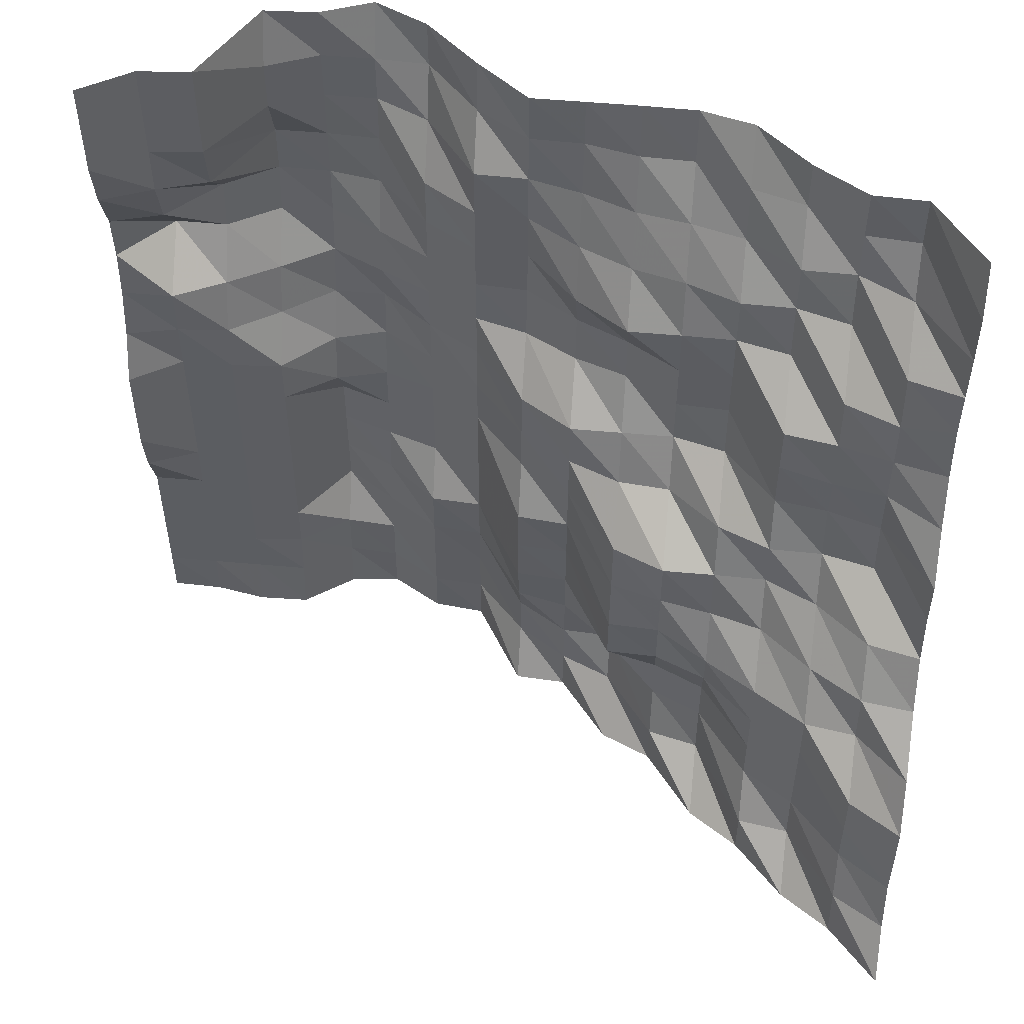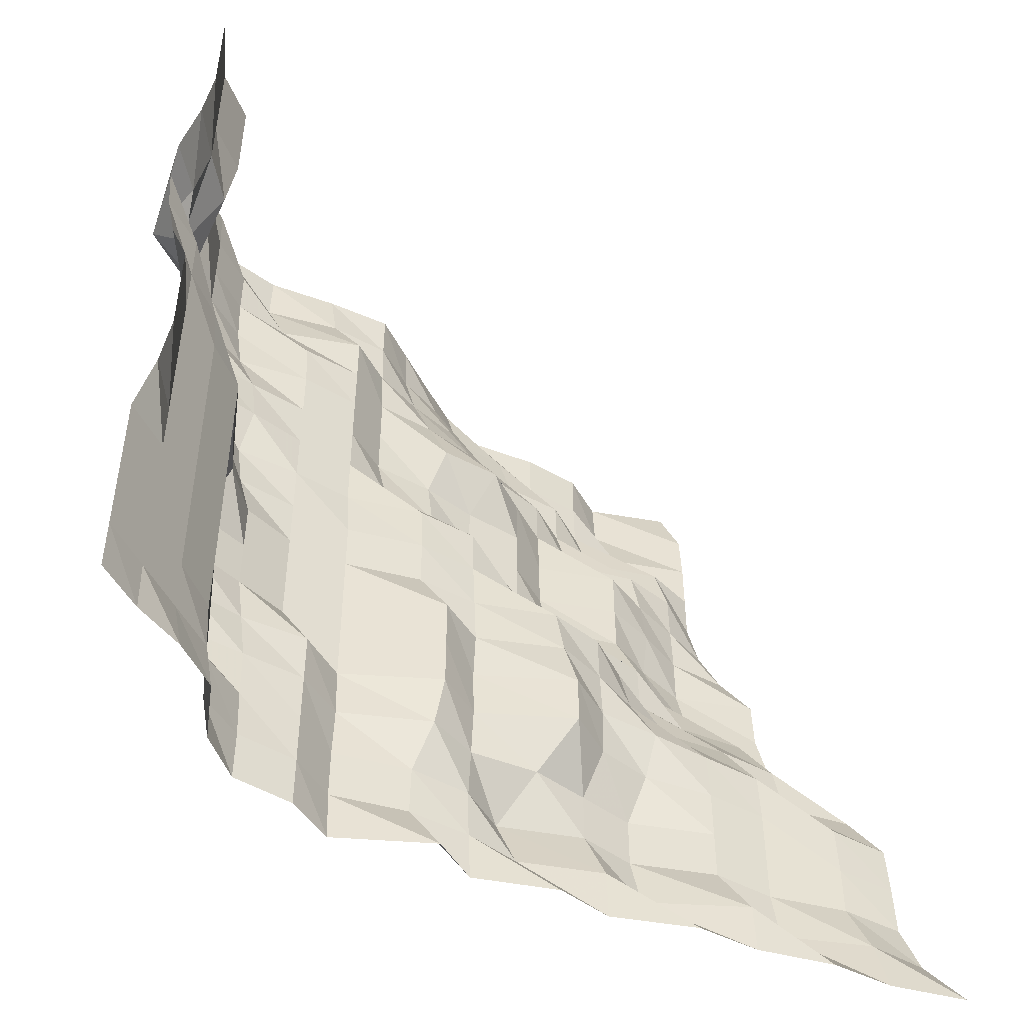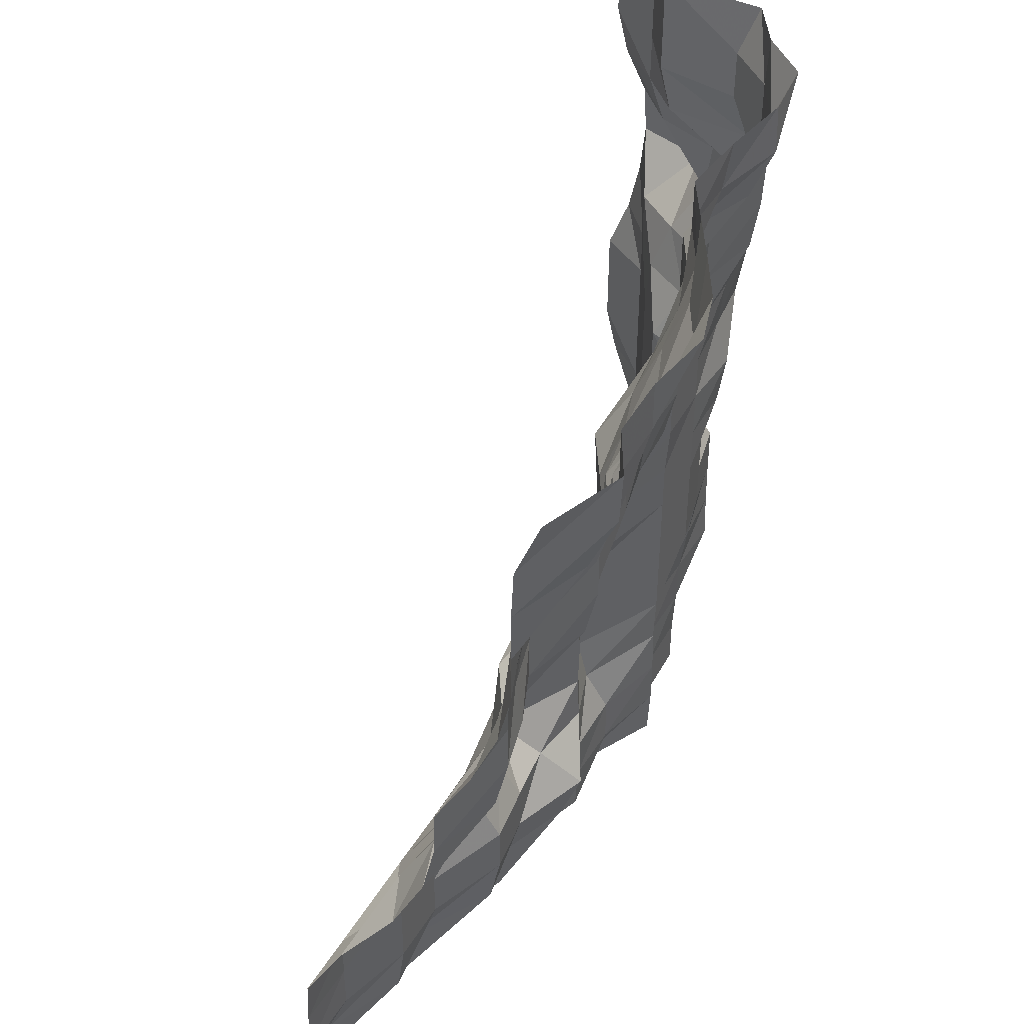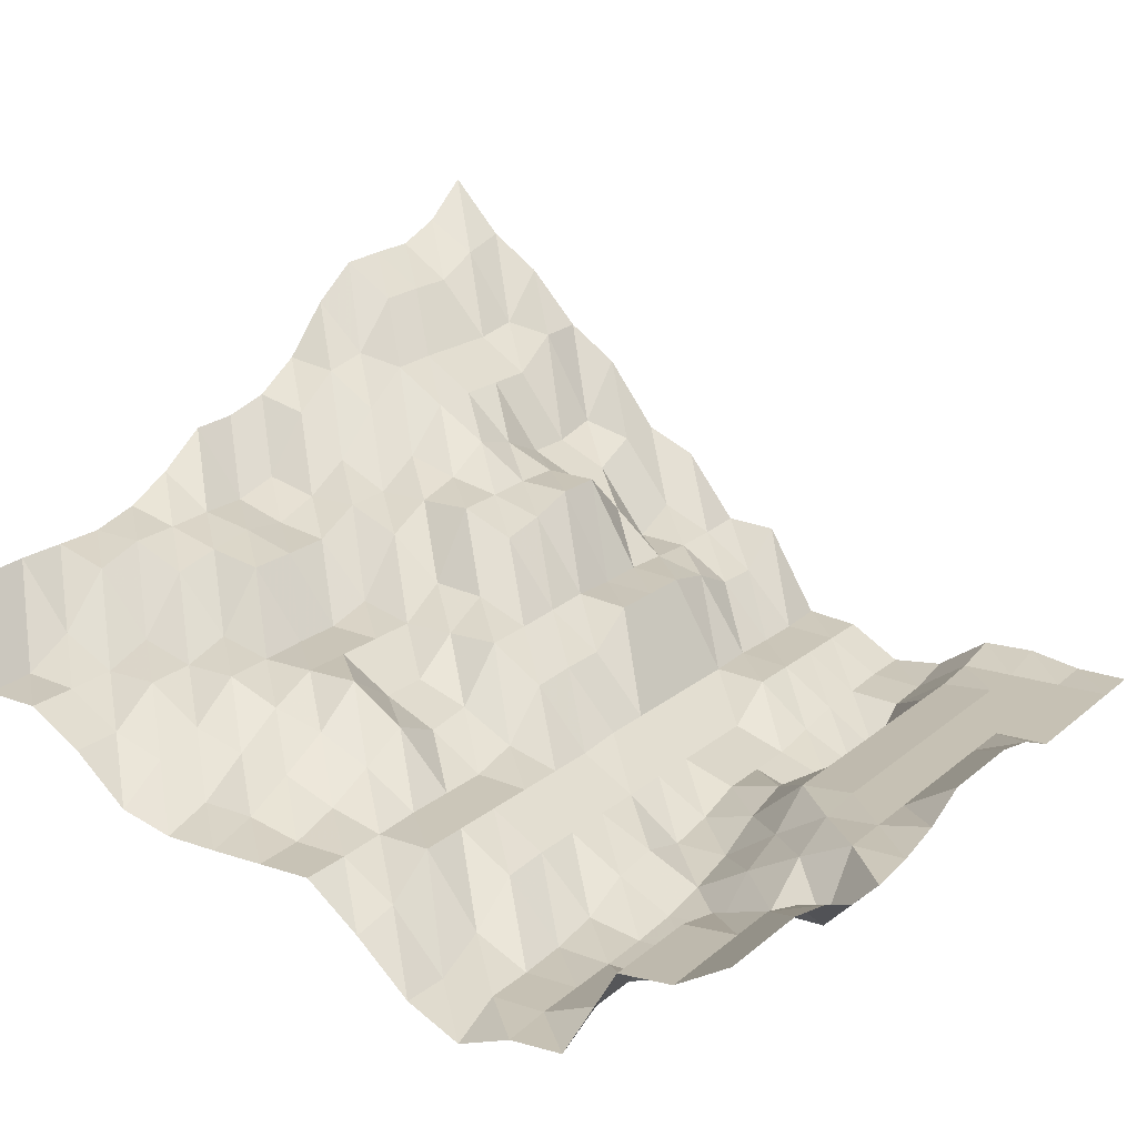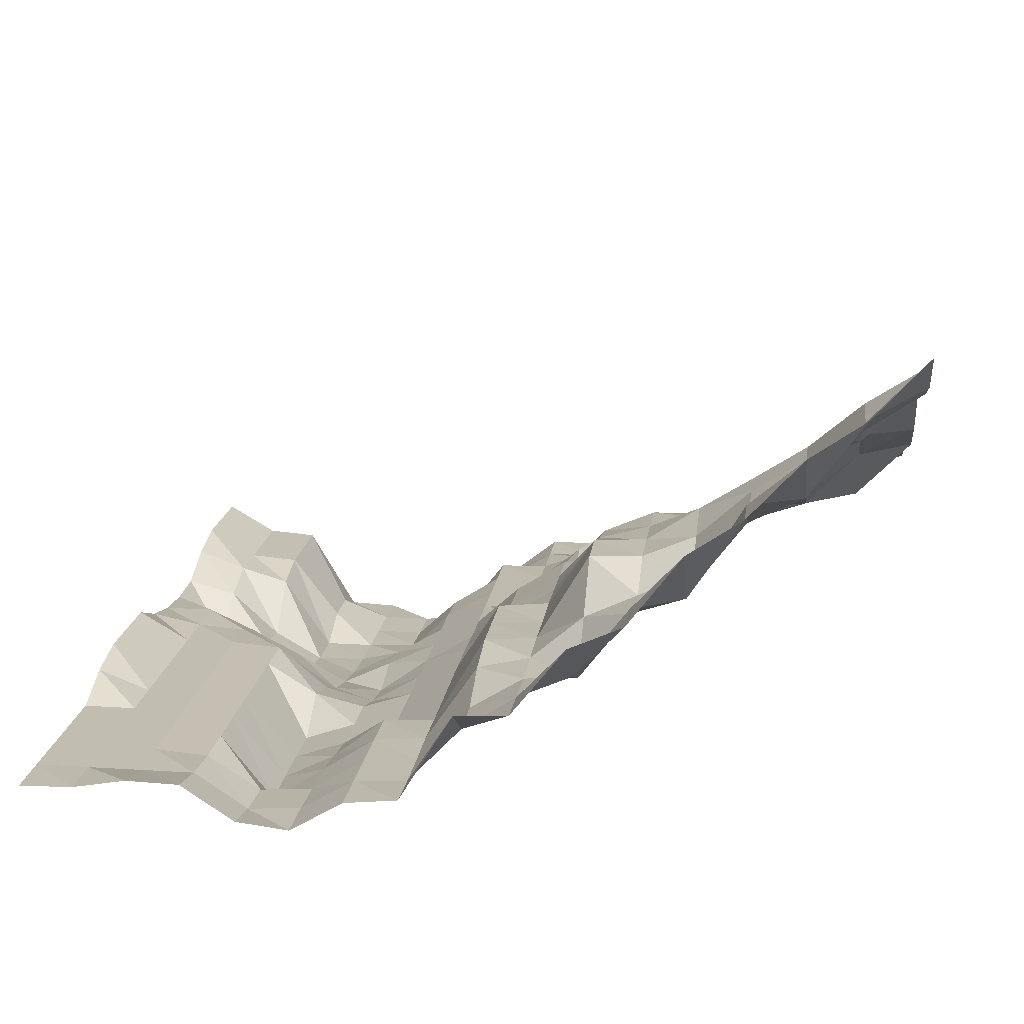
<metadata>
{"format":"obj","ext":"obj","renderer":"f3d","projection":"perspective","resolution":1024,"background":"white","views":[{"elev":53.6,"azim":-174.5,"up":"+Z"},{"elev":-49.3,"azim":116.1,"up":"+Z"},{"elev":46.2,"azim":-93.1,"up":"+Z"},{"elev":18.5,"azim":32.6,"up":"+Y"},{"elev":16.7,"azim":-172.5,"up":"+Y"}]}
</metadata>
<code>
v 1969 79.75 703.1
v 1969 79.75 711.9
v 1969 79.75 720.7
v 1969 79.75 729.5
v 1969 79.75 738.3
v 1969 83.17 747.1
v 1969 84.86 755.9
v 1969 84.86 764.6
v 1969 84.86 773.4
v 1969 81.53 782.2
v 1969 79.75 791
v 1969 79.02 799.8
v 1969 79.5 808.6
v 1969 83.01 817.4
v 1969 84.86 826.2
v 1969 84.86 835
v 1969 84.86 843.8
v 1960 79.97 703.1
v 1960 79.75 711.9
v 1960 79.75 720.7
v 1960 79.75 729.5
v 1960 79.75 738.3
v 1960 79.75 747.1
v 1960 79.75 755.9
v 1960 79.75 764.6
v 1960 79.75 773.4
v 1960 79.75 782.2
v 1960 79.75 791
v 1960 70.21 799.8
v 1960 77.11 808.6
v 1960 79.75 817.4
v 1960 79.75 826.2
v 1960 79.75 835
v 1960 79.75 843.8
v 1951 81.58 703.1
v 1951 79.75 711.9
v 1951 79.75 720.7
v 1951 79.75 729.5
v 1951 79.75 738.3
v 1951 79.75 747.1
v 1951 79.75 755.9
v 1951 79.75 764.6
v 1951 79.75 773.4
v 1951 79.06 782.2
v 1951 75.72 791
v 1951 70.25 799.8
v 1951 69.15 808.6
v 1951 77.2 817.4
v 1951 79.06 826.2
v 1951 79.06 835
v 1951 79.06 843.8
v 1942 81.36 703.1
v 1942 79.75 711.9
v 1942 79.09 720.7
v 1942 79.09 729.5
v 1942 79.09 738.3
v 1942 79.09 747.1
v 1942 79.09 755.9
v 1942 79.09 764.6
v 1942 79.09 773.4
v 1942 73.92 782.2
v 1942 71.15 791
v 1942 65.42 799.8
v 1942 64.18 808.6
v 1942 64.18 817.4
v 1942 67.63 826.2
v 1942 67.63 835
v 1942 64.18 843.8
v 1934 75.54 703.1
v 1934 73.92 711.9
v 1934 73.48 720.7
v 1934 68.07 729.5
v 1934 68.36 738.3
v 1934 68.5 747.1
v 1934 68.5 755.9
v 1934 73.71 764.6
v 1934 71.65 773.4
v 1934 68.07 782.2
v 1934 66.11 791
v 1934 64.76 799.8
v 1934 64.33 808.6
v 1934 64.18 817.4
v 1934 64.18 826.2
v 1934 64.18 835
v 1934 63.77 843.8
v 1925 74.52 703.1
v 1925 74.52 711.9
v 1925 74.11 720.7
v 1925 73.92 729.5
v 1925 72.74 738.3
v 1925 71.56 747.1
v 1925 71.56 755.9
v 1925 71.56 764.6
v 1925 69.28 773.4
v 1925 68.07 782.2
v 1925 70.33 791
v 1925 69.32 799.8
v 1925 65.85 808.6
v 1925 64.59 817.4
v 1925 64.18 826.2
v 1925 64.18 835
v 1925 60.54 843.8
v 1916 79.75 703.1
v 1916 79.75 711.9
v 1916 79.75 720.7
v 1916 79.75 729.5
v 1916 79.75 738.3
v 1916 74.51 747.1
v 1916 74.51 755.9
v 1916 74.51 764.6
v 1916 74.51 773.4
v 1916 74.51 782.2
v 1916 74.51 791
v 1916 74.51 799.8
v 1916 74.51 808.6
v 1916 74.11 817.4
v 1916 68.36 826.2
v 1916 64.58 835
v 1916 64.82 843.8
v 1907 80.7 703.1
v 1907 80.32 711.9
v 1907 80.32 720.7
v 1907 80.58 729.5
v 1907 80.32 738.3
v 1907 80.32 747.1
v 1907 80.32 755.9
v 1907 80.32 764.6
v 1907 80.32 773.4
v 1907 79.75 782.2
v 1907 79.75 791
v 1907 79.75 799.8
v 1907 79.75 808.6
v 1907 79.75 817.4
v 1907 79.75 826.2
v 1907 74.11 835
v 1907 72.81 843.8
v 1898 95.31 703.1
v 1898 89.66 711.9
v 1898 89.84 720.7
v 1898 93.6 729.5
v 1898 95.31 738.3
v 1898 95.31 747.1
v 1898 95.31 755.9
v 1898 90.02 764.6
v 1898 90.02 773.4
v 1898 89.66 782.2
v 1898 82.17 791
v 1898 80.29 799.8
v 1898 80.29 808.6
v 1898 80.29 817.4
v 1898 79.96 826.2
v 1898 79.75 835
v 1898 79.75 843.8
v 1890 95.84 703.1
v 1890 95.47 711.9
v 1890 95.31 720.7
v 1890 95.67 729.5
v 1890 96.02 738.3
v 1890 95.84 747.1
v 1890 96.17 755.9
v 1890 95.84 764.6
v 1890 95.49 773.4
v 1890 95.31 782.2
v 1890 86.95 791
v 1890 85.94 799.8
v 1890 89.48 808.6
v 1890 85.71 817.4
v 1890 82.23 826.2
v 1890 79.96 835
v 1890 79.75 843.8
v 1881 107.1 703.1
v 1881 99.35 711.9
v 1881 95.81 720.7
v 1881 103.2 729.5
v 1881 110.9 738.3
v 1881 110.9 747.1
v 1881 108.5 755.9
v 1881 107.1 764.6
v 1881 99.14 773.4
v 1881 95.31 782.2
v 1881 89.98 791
v 1881 89.98 799.8
v 1881 95.31 808.6
v 1881 89.66 817.4
v 1881 85.59 826.2
v 1881 81.91 835
v 1881 79.75 843.8
v 1872 111 703.1
v 1872 110.9 711.9
v 1872 107.3 720.7
v 1872 107.3 729.5
v 1872 111.2 738.3
v 1872 111.4 747.1
v 1872 111 755.9
v 1872 110.9 764.6
v 1872 99.95 773.4
v 1872 95.31 782.2
v 1872 95.31 791
v 1872 95.31 799.8
v 1872 95.31 808.6
v 1872 91.89 817.4
v 1872 87.21 826.2
v 1872 82.21 835
v 1872 79.93 843.8
v 1863 122.7 703.1
v 1863 113 711.9
v 1863 111.3 720.7
v 1863 111.3 729.5
v 1863 115 738.3
v 1863 117.2 747.1
v 1863 112.8 755.9
v 1863 110.9 764.6
v 1863 107.1 773.4
v 1863 97.64 782.2
v 1863 95.76 791
v 1863 95.76 799.8
v 1863 95.47 808.6
v 1863 95.31 817.4
v 1863 89.63 826.2
v 1863 87.22 835
v 1863 82.23 843.8
v 1854 128.7 703.1
v 1854 128.4 711.9
v 1854 123 720.7
v 1854 123 729.5
v 1854 123 738.3
v 1854 122.7 747.1
v 1854 115.4 755.9
v 1854 111 764.6
v 1854 110.9 773.4
v 1854 107.1 782.2
v 1854 107 791
v 1854 107 799.8
v 1854 97.68 808.6
v 1854 95.47 817.4
v 1854 95.31 826.2
v 1854 89.9 835
v 1854 89.9 843.8
v 1846 138.2 703.1
v 1846 129.8 711.9
v 1846 128.7 720.7
v 1846 128.7 729.5
v 1846 128.7 738.3
v 1846 128.4 747.1
v 1846 122.7 755.9
v 1846 115.4 764.6
v 1846 111 773.4
v 1846 108.5 782.2
v 1846 109.6 791
v 1846 108.6 799.8
v 1846 107.1 808.6
v 1846 98.09 817.4
v 1846 95.47 826.2
v 1846 95.31 835
v 1846 95.31 843.8
v 1837 144.3 703.1
v 1837 142.2 711.9
v 1837 138.5 720.7
v 1837 138.5 729.5
v 1837 138.2 738.3
v 1837 129.8 747.1
v 1837 128.4 755.9
v 1837 122.7 764.6
v 1837 113.1 773.4
v 1837 111.3 782.2
v 1837 111.3 791
v 1837 111 799.8
v 1837 110.9 808.6
v 1837 108.6 817.4
v 1837 100.2 826.2
v 1837 96.08 835
v 1837 95.7 843.8
v 1828 154 703.1
v 1828 147.5 711.9
v 1828 144.5 720.7
v 1828 144.3 729.5
v 1828 143.9 738.3
v 1828 138.2 747.1
v 1828 129.7 755.9
v 1828 124.8 764.6
v 1828 122.9 773.4
v 1828 122.7 782.2
v 1828 117.1 791
v 1828 113.2 799.8
v 1828 111.2 808.6
v 1828 111.2 817.4
v 1828 111.2 826.2
v 1828 110.9 835
v 1828 107.2 843.8
f 1 18 2
f 18 19 2
f 2 19 3
f 19 20 3
f 3 20 4
f 20 21 4
f 4 21 5
f 21 22 5
f 5 22 6
f 22 23 6
f 6 23 7
f 23 24 7
f 7 24 8
f 24 25 8
f 8 25 9
f 25 26 9
f 9 26 10
f 26 27 10
f 10 27 11
f 27 28 11
f 11 28 12
f 28 29 12
f 12 29 13
f 29 30 13
f 13 30 14
f 30 31 14
f 14 31 15
f 31 32 15
f 15 32 16
f 32 33 16
f 16 33 17
f 33 34 17
f 18 35 19
f 35 36 19
f 19 36 20
f 36 37 20
f 20 37 21
f 37 38 21
f 21 38 22
f 38 39 22
f 22 39 23
f 39 40 23
f 23 40 24
f 40 41 24
f 24 41 25
f 41 42 25
f 25 42 26
f 42 43 26
f 26 43 27
f 43 44 27
f 27 44 28
f 44 45 28
f 28 45 29
f 45 46 29
f 29 46 30
f 46 47 30
f 30 47 31
f 47 48 31
f 31 48 32
f 48 49 32
f 32 49 33
f 49 50 33
f 33 50 34
f 50 51 34
f 35 52 36
f 52 53 36
f 36 53 37
f 53 54 37
f 37 54 38
f 54 55 38
f 38 55 39
f 55 56 39
f 39 56 40
f 56 57 40
f 40 57 41
f 57 58 41
f 41 58 42
f 58 59 42
f 42 59 43
f 59 60 43
f 43 60 44
f 60 61 44
f 44 61 45
f 61 62 45
f 45 62 46
f 62 63 46
f 46 63 47
f 63 64 47
f 47 64 48
f 64 65 48
f 48 65 49
f 65 66 49
f 49 66 50
f 66 67 50
f 50 67 51
f 67 68 51
f 52 69 53
f 69 70 53
f 53 70 54
f 70 71 54
f 54 71 55
f 71 72 55
f 55 72 56
f 72 73 56
f 56 73 57
f 73 74 57
f 57 74 58
f 74 75 58
f 58 75 59
f 75 76 59
f 59 76 60
f 76 77 60
f 60 77 61
f 77 78 61
f 61 78 62
f 78 79 62
f 62 79 63
f 79 80 63
f 63 80 64
f 80 81 64
f 64 81 65
f 81 82 65
f 65 82 66
f 82 83 66
f 66 83 67
f 83 84 67
f 67 84 68
f 84 85 68
f 69 86 70
f 86 87 70
f 70 87 71
f 87 88 71
f 71 88 72
f 88 89 72
f 72 89 73
f 89 90 73
f 73 90 74
f 90 91 74
f 74 91 75
f 91 92 75
f 75 92 76
f 92 93 76
f 76 93 77
f 93 94 77
f 77 94 78
f 94 95 78
f 78 95 79
f 95 96 79
f 79 96 80
f 96 97 80
f 80 97 81
f 97 98 81
f 81 98 82
f 98 99 82
f 82 99 83
f 99 100 83
f 83 100 84
f 100 101 84
f 84 101 85
f 101 102 85
f 86 103 87
f 103 104 87
f 87 104 88
f 104 105 88
f 88 105 89
f 105 106 89
f 89 106 90
f 106 107 90
f 90 107 91
f 107 108 91
f 91 108 92
f 108 109 92
f 92 109 93
f 109 110 93
f 93 110 94
f 110 111 94
f 94 111 95
f 111 112 95
f 95 112 96
f 112 113 96
f 96 113 97
f 113 114 97
f 97 114 98
f 114 115 98
f 98 115 99
f 115 116 99
f 99 116 100
f 116 117 100
f 100 117 101
f 117 118 101
f 101 118 102
f 118 119 102
f 103 120 104
f 120 121 104
f 104 121 105
f 121 122 105
f 105 122 106
f 122 123 106
f 106 123 107
f 123 124 107
f 107 124 108
f 124 125 108
f 108 125 109
f 125 126 109
f 109 126 110
f 126 127 110
f 110 127 111
f 127 128 111
f 111 128 112
f 128 129 112
f 112 129 113
f 129 130 113
f 113 130 114
f 130 131 114
f 114 131 115
f 131 132 115
f 115 132 116
f 132 133 116
f 116 133 117
f 133 134 117
f 117 134 118
f 134 135 118
f 118 135 119
f 135 136 119
f 120 137 121
f 137 138 121
f 121 138 122
f 138 139 122
f 122 139 123
f 139 140 123
f 123 140 124
f 140 141 124
f 124 141 125
f 141 142 125
f 125 142 126
f 142 143 126
f 126 143 127
f 143 144 127
f 127 144 128
f 144 145 128
f 128 145 129
f 145 146 129
f 129 146 130
f 146 147 130
f 130 147 131
f 147 148 131
f 131 148 132
f 148 149 132
f 132 149 133
f 149 150 133
f 133 150 134
f 150 151 134
f 134 151 135
f 151 152 135
f 135 152 136
f 152 153 136
f 137 154 138
f 154 155 138
f 138 155 139
f 155 156 139
f 139 156 140
f 156 157 140
f 140 157 141
f 157 158 141
f 141 158 142
f 158 159 142
f 142 159 143
f 159 160 143
f 143 160 144
f 160 161 144
f 144 161 145
f 161 162 145
f 145 162 146
f 162 163 146
f 146 163 147
f 163 164 147
f 147 164 148
f 164 165 148
f 148 165 149
f 165 166 149
f 149 166 150
f 166 167 150
f 150 167 151
f 167 168 151
f 151 168 152
f 168 169 152
f 152 169 153
f 169 170 153
f 154 171 155
f 171 172 155
f 155 172 156
f 172 173 156
f 156 173 157
f 173 174 157
f 157 174 158
f 174 175 158
f 158 175 159
f 175 176 159
f 159 176 160
f 176 177 160
f 160 177 161
f 177 178 161
f 161 178 162
f 178 179 162
f 162 179 163
f 179 180 163
f 163 180 164
f 180 181 164
f 164 181 165
f 181 182 165
f 165 182 166
f 182 183 166
f 166 183 167
f 183 184 167
f 167 184 168
f 184 185 168
f 168 185 169
f 185 186 169
f 169 186 170
f 186 187 170
f 171 188 172
f 188 189 172
f 172 189 173
f 189 190 173
f 173 190 174
f 190 191 174
f 174 191 175
f 191 192 175
f 175 192 176
f 192 193 176
f 176 193 177
f 193 194 177
f 177 194 178
f 194 195 178
f 178 195 179
f 195 196 179
f 179 196 180
f 196 197 180
f 180 197 181
f 197 198 181
f 181 198 182
f 198 199 182
f 182 199 183
f 199 200 183
f 183 200 184
f 200 201 184
f 184 201 185
f 201 202 185
f 185 202 186
f 202 203 186
f 186 203 187
f 203 204 187
f 188 205 189
f 205 206 189
f 189 206 190
f 206 207 190
f 190 207 191
f 207 208 191
f 191 208 192
f 208 209 192
f 192 209 193
f 209 210 193
f 193 210 194
f 210 211 194
f 194 211 195
f 211 212 195
f 195 212 196
f 212 213 196
f 196 213 197
f 213 214 197
f 197 214 198
f 214 215 198
f 198 215 199
f 215 216 199
f 199 216 200
f 216 217 200
f 200 217 201
f 217 218 201
f 201 218 202
f 218 219 202
f 202 219 203
f 219 220 203
f 203 220 204
f 220 221 204
f 205 222 206
f 222 223 206
f 206 223 207
f 223 224 207
f 207 224 208
f 224 225 208
f 208 225 209
f 225 226 209
f 209 226 210
f 226 227 210
f 210 227 211
f 227 228 211
f 211 228 212
f 228 229 212
f 212 229 213
f 229 230 213
f 213 230 214
f 230 231 214
f 214 231 215
f 231 232 215
f 215 232 216
f 232 233 216
f 216 233 217
f 233 234 217
f 217 234 218
f 234 235 218
f 218 235 219
f 235 236 219
f 219 236 220
f 236 237 220
f 220 237 221
f 237 238 221
f 222 239 223
f 239 240 223
f 223 240 224
f 240 241 224
f 224 241 225
f 241 242 225
f 225 242 226
f 242 243 226
f 226 243 227
f 243 244 227
f 227 244 228
f 244 245 228
f 228 245 229
f 245 246 229
f 229 246 230
f 246 247 230
f 230 247 231
f 247 248 231
f 231 248 232
f 248 249 232
f 232 249 233
f 249 250 233
f 233 250 234
f 250 251 234
f 234 251 235
f 251 252 235
f 235 252 236
f 252 253 236
f 236 253 237
f 253 254 237
f 237 254 238
f 254 255 238
f 239 256 240
f 256 257 240
f 240 257 241
f 257 258 241
f 241 258 242
f 258 259 242
f 242 259 243
f 259 260 243
f 243 260 244
f 260 261 244
f 244 261 245
f 261 262 245
f 245 262 246
f 262 263 246
f 246 263 247
f 263 264 247
f 247 264 248
f 264 265 248
f 248 265 249
f 265 266 249
f 249 266 250
f 266 267 250
f 250 267 251
f 267 268 251
f 251 268 252
f 268 269 252
f 252 269 253
f 269 270 253
f 253 270 254
f 270 271 254
f 254 271 255
f 271 272 255
f 256 273 257
f 273 274 257
f 257 274 258
f 274 275 258
f 258 275 259
f 275 276 259
f 259 276 260
f 276 277 260
f 260 277 261
f 277 278 261
f 261 278 262
f 278 279 262
f 262 279 263
f 279 280 263
f 263 280 264
f 280 281 264
f 264 281 265
f 281 282 265
f 265 282 266
f 282 283 266
f 266 283 267
f 283 284 267
f 267 284 268
f 284 285 268
f 268 285 269
f 285 286 269
f 269 286 270
f 286 287 270
f 270 287 271
f 287 288 271
f 271 288 272
f 288 289 272

</code>
